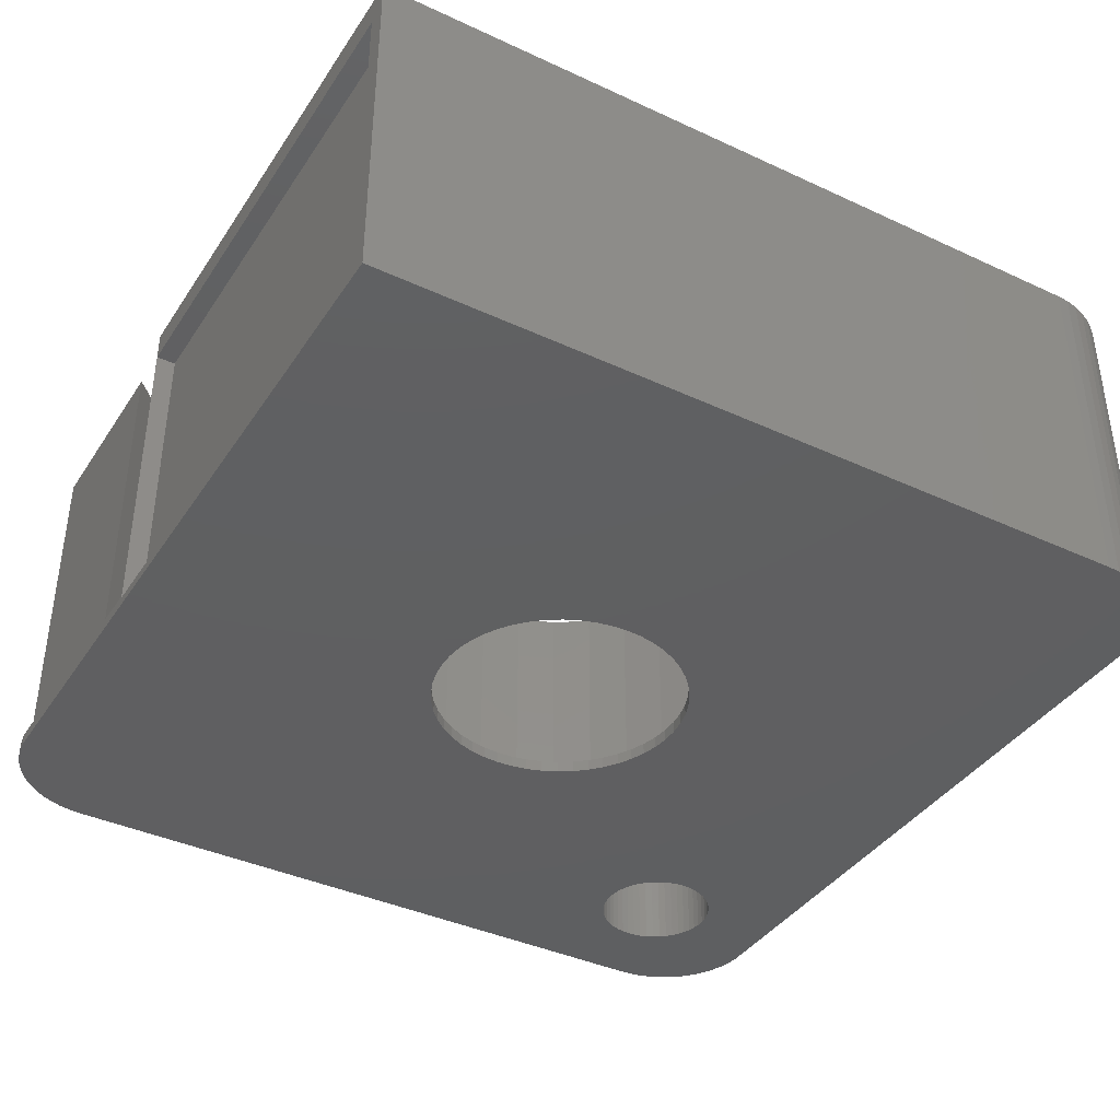
<metadata>
{"format":"stl","ext":"stl","renderer":"f3d","projection":"perspective","resolution":1024,"background":"white","views":[{"elev":-39.2,"azim":-120.1,"up":"+Z"}]}
</metadata>
<code>
# stl→obj: 466 verts, 936 faces
v -22 17.99 0
v -22 22 18
v -22 22 0
v -22 12.01 0
v -22 -17 18
v -22 -12.01 0
v -22 -17 0
v -16 21.99 18
v -16 22 18
v -16.47 4.228 18
v -16.87 2.131 18
v -12.39 -11.64 18
v -17.94 -21.91 18
v -17.31 -21.99 18
v -16.87 -2.131 18
v -17 0 18
v -18.55 -21.76 18
v -19.13 -21.52 18
v -19.68 -21.22 18
v -20.19 -20.85 18
v -20.64 -20.42 18
v -21.05 -19.94 18
v -21.38 -19.41 18
v -21.65 -18.84 18
v -21.84 -18.24 18
v -21.96 -17.63 18
v 4.01 21.99 18
v 6 19 18
v 6 20 18
v 0 19 18
v -1.067 16.97 18
v 0 16.97 18
v -3.185 16.7 18
v -5.253 16.17 18
v -7.238 15.38 18
v -9.109 14.35 18
v -10.84 13.1 18
v -12.39 11.64 18
v -13.75 9.992 18
v -14.9 8.19 18
v -15.81 6.258 18
v 11.5 17.5 18
v 22 17 18
v 21.97 17.5 18
v 17 0 18
v 22 -17 18
v 16.87 -2.131 18
v 16.47 -4.228 18
v 17.43 -13.24 18
v 17.79 -13.9 18
v 17.63 -13.55 18
v 17.91 -14.25 18
v 17.98 -15.38 18
v 18 -15 18
v 17.79 -16.1 18
v 21.96 -17.63 18
v 21.84 -18.24 18
v 17.63 -16.45 18
v 21.65 -18.84 18
v 17.43 -16.76 18
v 21.38 -19.41 18
v 21.05 -19.94 18
v 17.91 -15.75 18
v 17.98 -14.62 18
v 16.87 2.131 18
v 16.47 4.228 18
v 15.81 6.258 18
v 14.9 8.19 18
v 13.75 9.992 18
v 12.39 11.64 18
v 11.5 12.5 18
v 11.47 12.5 18
v 17.19 -17.05 18
v 20.64 -20.42 18
v 20.19 -20.85 18
v 16.91 -17.31 18
v 19.68 -21.22 18
v 19.13 -21.52 18
v 16.61 -17.53 18
v 18.55 -21.76 18
v 17.94 -21.91 18
v 16.28 -17.71 18
v 17.31 -21.99 18
v 15.93 -17.85 18
v 15.56 -17.95 18
v 15.19 -17.99 18
v 14.81 -17.99 18
v 14.44 -17.95 18
v 14.07 -17.85 18
v 13.72 -17.71 18
v 13.39 -17.53 18
v 5.253 -16.17 18
v 13.09 -17.31 18
v 12.81 -17.05 18
v 12.02 -14.62 18
v 9.109 -14.35 18
v 12 -15 18
v 12.02 -15.38 18
v 12.09 -15.75 18
v 12.21 -16.1 18
v 7.238 -15.38 18
v 12.37 -16.45 18
v 12.57 -16.76 18
v 3.185 -16.7 18
v 1.067 -16.97 18
v -1.067 -16.97 18
v -3.185 -16.7 18
v -5.253 -16.17 18
v -7.238 -15.38 18
v -9.109 -14.35 18
v -10.84 -13.1 18
v -13.75 -9.992 18
v -14.9 -8.19 18
v -15.81 -6.258 18
v -16.47 -4.228 18
v 15.81 -6.258 18
v 17.19 -12.95 18
v 16.91 -12.69 18
v 16.61 -12.47 18
v 14.9 -8.19 18
v 16.28 -12.29 18
v 15.93 -12.15 18
v 15.56 -12.05 18
v 13.75 -9.992 18
v 15.19 -12.01 18
v 14.81 -12.01 18
v 14.44 -12.05 18
v 14.07 -12.15 18
v 13.72 -12.29 18
v 12.39 -11.64 18
v 13.39 -12.47 18
v 13.09 -12.69 18
v 12.81 -12.95 18
v 12.57 -13.24 18
v 10.84 -13.1 18
v 12.37 -13.55 18
v 12.21 -13.9 18
v 12.09 -14.25 18
v 21.05 19.94 0.6
v 20.64 20.42 0
v 20.64 20.42 0.6
v 21.05 19.94 0
v 22 17 0
v 22 -17 0
v 17.31 21.99 0
v 16 21.99 0.6
v 17.31 21.99 0.6
v 6.131 21.99 0.6
v 4 21.99 0.5
v 4.01 21.99 0.6
v -16 21.99 0
v -16 21.99 0.5
v 6.131 21.99 16.5
v 16 21.99 16.5
v 4 21.99 16.5
v -16 21.99 16.5
v -17.31 -21.99 0
v 17.31 -21.99 0
v 21.96 -17.63 0
v 21.84 -18.24 0
v 18.55 21.76 0
v 17.94 21.91 0.6
v 18.55 21.76 0.6
v 17.94 21.91 0
v -20.64 -20.42 0
v -21.05 -19.94 0
v -21.89 -17.99 0
v -21.96 -17.63 0
v -21.84 -18.24 0
v -19.13 -21.52 0
v -18.55 -21.76 0
v 21.05 -19.94 0
v 20.64 -20.42 0
v 21.65 -18.84 0
v 21.96 17.63 0.6
v 21.84 18.24 0
v 21.84 18.24 0.6
v 21.96 17.63 0
v 21.38 19.41 0.6
v 21.38 19.41 0
v 21.65 18.84 0
v 21.65 18.84 0.6
v 20.19 20.85 0.6
v 20.19 20.85 0
v -19.68 -21.22 0
v -4.738 -4.45 0
v -13.09 -12.69 0
v -5.259 -3.821 0
v -6.5 0 0
v -12.02 14.62 0
v -12 15 0
v -13.39 -12.47 0
v -12.09 14.25 0
v -13.72 -12.29 0
v -12.21 13.9 0
v -5.696 -3.131 0
v -12.37 13.55 0
v -14.07 -12.15 0
v -12.57 13.24 0
v -6.044 -2.393 0
v -12.81 12.95 0
v -14.44 -12.05 0
v -13.09 12.69 0
v -6.296 -1.616 0
v -13.39 12.47 0
v -14.81 -12.01 0
v -13.72 12.29 0
v -6.449 -0.8147 0
v -14.07 12.15 0
v -14.44 12.05 0
v -14.81 12.01 0
v 17.79 -16.1 0
v 17.19 -12.95 0
v 17.43 -13.24 0
v 17.63 -16.45 0
v 17.63 -13.55 0
v 17.43 -16.76 0
v 21.38 -19.41 0
v 16.91 -12.69 0
v 17.79 -13.9 0
v 17.19 -17.05 0
v 16.61 -12.47 0
v 20.19 -20.85 0
v 17.91 -14.25 0
v 16.91 -17.31 0
v 19.68 -21.22 0
v 16.28 -12.29 0
v 19.13 -21.52 0
v 17.98 -14.62 0
v 16.61 -17.53 0
v 18.55 -21.76 0
v 18 -15 0
v 15.93 -12.15 0
v 17.98 -15.38 0
v 17.94 -21.91 0
v 17.91 -15.75 0
v 16.28 -17.71 0
v 15.93 -17.85 0
v 15.56 -17.95 0
v 15.19 -17.99 0
v 14.81 -17.99 0
v 14.44 -17.95 0
v 14.07 -17.85 0
v 13.72 -17.71 0
v 13.39 -17.53 0
v 13.09 -17.31 0
v -13.09 -17.31 0
v 1.218 -6.385 0
v 12 -15 0
v 12.02 -15.38 0
v 0.4081 -6.487 0
v 12.09 -15.75 0
v -12.09 -15.75 0
v 12.21 -16.1 0
v 6.449 -0.8147 0
v 6.5 0 0
v 6.296 -1.616 0
v 6.044 -2.393 0
v 5.696 -3.131 0
v -12.21 -16.1 0
v 12.37 -16.45 0
v 5.259 -3.821 0
v 4.738 -4.45 0
v -12.37 -16.45 0
v 12.57 -16.76 0
v 4.143 -5.008 0
v 3.483 -5.488 0
v 2.768 -5.881 0
v -12.57 -16.76 0
v 12.81 -17.05 0
v 2.009 -6.182 0
v -0.4081 -6.487 0
v -12.02 -15.38 0
v -1.218 -6.385 0
v -12 -15 0
v -2.009 -6.182 0
v -4.143 -5.008 0
v -12.81 -12.95 0
v -12.57 -13.24 0
v -12.37 -13.55 0
v -3.483 -5.488 0
v -12.21 -13.9 0
v -2.768 -5.881 0
v -12.09 -14.25 0
v -12.02 -14.62 0
v -12.81 -17.05 0
v -13.39 -17.53 0
v -13.72 -17.71 0
v -14.07 -17.85 0
v -14.44 -17.95 0
v -14.81 -17.99 0
v -17.94 -21.91 0
v -20.19 -20.85 0
v -21.38 -19.41 0
v -21.65 -18.84 0
v 6.296 1.616 0
v 6.449 0.8147 0
v 6.044 2.393 0
v 5.696 3.131 0
v 5.259 3.821 0
v 4.738 4.45 0
v 15.56 -12.05 0
v 15.19 -12.01 0
v 14.81 -12.01 0
v 14.44 -12.05 0
v 14.07 -12.15 0
v 13.72 -12.29 0
v 13.39 -12.47 0
v 13.09 -12.69 0
v 12.81 -12.95 0
v 12.57 -13.24 0
v 12.37 -13.55 0
v 12.21 -13.9 0
v 12.09 -14.25 0
v 12.02 -14.62 0
v 19.68 21.22 0
v 19.13 21.52 0
v 4.143 5.008 0
v 3.483 5.488 0
v 2.768 5.881 0
v 2.009 6.182 0
v 1.218 6.385 0
v 0.4081 6.487 0
v -12.09 15.75 0
v -0.4081 6.487 0
v -12.02 15.38 0
v -1.218 6.385 0
v -2.009 6.182 0
v -2.768 5.881 0
v -3.483 5.488 0
v -4.143 5.008 0
v -6.449 0.8147 0
v -6.296 1.616 0
v -6.044 2.393 0
v -5.696 3.131 0
v -5.259 3.821 0
v -4.738 4.45 0
v -12.21 16.1 0
v -12.37 16.45 0
v -12.57 16.76 0
v -12.81 17.05 0
v -13.09 17.31 0
v -13.39 17.53 0
v -13.72 17.71 0
v -14.07 17.85 0
v -14.44 17.95 0
v -14.81 17.99 0
v -16 22 0
v 21.97 17.5 0.6
v 19.13 21.52 0.6
v 19.68 21.22 0.6
v -16 22 0.5
v -16 22 16.5
v -21 22 0.5
v -21 22 16.5
v -21 21 16.5
v -21 21 0.5
v 4 21 16.5
v 4 21 0.5
v 0 19 0.6
v 0 16.97 0.6
v 6 19 16.5
v 7 19 0.6
v 7 19 16.5
v 9.121 19 0.6
v 16 19 16.5
v 9.121 19 16.5
v 16 19 0.6
v 11.47 12.5 0.6
v 6.449 0.8147 0.6
v 6.5 0 0.6
v 6.296 1.616 0.6
v 6.044 2.393 0.6
v 5.696 3.131 0.6
v 5.259 3.821 0.6
v 4.738 4.45 0.6
v 4.143 5.008 0.6
v 3.483 5.488 0.6
v 2.768 5.881 0.6
v 2.009 6.182 0.6
v 1.218 6.385 0.6
v 0.4081 6.487 0.6
v -0.4081 6.487 0.6
v -1.067 16.97 0.6
v -1.218 6.385 0.6
v -3.185 16.7 0.6
v -2.009 6.182 0.6
v -5.253 16.17 0.6
v -2.768 5.881 0.6
v -7.238 15.38 0.6
v -3.483 5.488 0.6
v -9.109 14.35 0.6
v -4.143 5.008 0.6
v -10.84 13.1 0.6
v -4.738 4.45 0.6
v -12.39 11.64 0.6
v -5.259 3.821 0.6
v -13.75 9.992 0.6
v -5.696 3.131 0.6
v 11.5 17.5 0.6
v 11.5 12.5 0.6
v 10.84 -13.1 0.6
v 6.449 -0.8147 0.6
v 16.87 2.131 0.6
v 16.87 -2.131 0.6
v 17 0 0.6
v 16.47 4.228 0.6
v 16.47 -4.228 0.6
v 15.81 6.258 0.6
v 15.81 -6.258 0.6
v 14.9 8.19 0.6
v 14.9 -8.19 0.6
v 13.75 9.992 0.6
v 13.75 -9.992 0.6
v 12.39 11.64 0.6
v 12.39 -11.64 0.6
v 6.296 -1.616 0.6
v 6.044 -2.393 0.6
v 5.696 -3.131 0.6
v 5.259 -3.821 0.6
v 4.738 -4.45 0.6
v 4.143 -5.008 0.6
v 9.109 -14.35 0.6
v 3.483 -5.488 0.6
v 7.238 -15.38 0.6
v 2.768 -5.881 0.6
v 5.253 -16.17 0.6
v 2.009 -6.182 0.6
v 3.185 -16.7 0.6
v 1.218 -6.385 0.6
v 1.067 -16.97 0.6
v 0.4081 -6.487 0.6
v -0.4081 -6.487 0.6
v -1.067 -16.97 0.6
v -1.218 -6.385 0.6
v -3.185 -16.7 0.6
v -2.009 -6.182 0.6
v -5.253 -16.17 0.6
v -2.768 -5.881 0.6
v -7.238 -15.38 0.6
v -3.483 -5.488 0.6
v -9.109 -14.35 0.6
v -4.143 -5.008 0.6
v -10.84 -13.1 0.6
v -4.738 -4.45 0.6
v -12.39 -11.64 0.6
v -5.259 -3.821 0.6
v -13.75 -9.992 0.6
v -5.696 -3.131 0.6
v -14.9 -8.19 0.6
v -6.044 -2.393 0.6
v -15.81 -6.258 0.6
v -6.296 -1.616 0.6
v -16.47 -4.228 0.6
v -6.449 -0.8147 0.6
v -16.87 -2.131 0.6
v -6.5 0 0.6
v -14.9 8.19 0.6
v -6.044 2.393 0.6
v -15.81 6.258 0.6
v -6.296 1.616 0.6
v -16.47 4.228 0.6
v -6.449 0.8147 0.6
v -16.87 2.131 0.6
v -17 0 0.6
v 6 20 16.5
f 1 2 3
f 4 2 1
f 5 4 6
f 5 6 7
f 4 5 2
f 2 8 9
f 8 2 10
f 10 2 11
f 12 13 14
f 15 5 13
f 11 2 16
f 13 5 17
f 17 5 18
f 18 5 19
f 19 5 20
f 20 5 21
f 21 5 22
f 22 5 23
f 23 5 24
f 24 5 25
f 16 2 5
f 25 5 26
f 27 28 29
f 27 30 28
f 30 31 32
f 30 33 31
f 8 30 27
f 34 30 8
f 30 34 33
f 34 8 35
f 35 8 36
f 8 37 36
f 8 38 37
f 8 39 38
f 8 40 39
f 8 41 40
f 41 8 10
f 42 43 44
f 43 45 46
f 47 46 45
f 48 46 47
f 49 46 48
f 50 46 51
f 52 46 50
f 53 46 54
f 46 55 56
f 57 58 59
f 60 59 58
f 61 60 62
f 59 60 61
f 56 58 57
f 58 56 55
f 55 46 63
f 54 46 64
f 64 46 52
f 63 46 53
f 43 65 45
f 43 66 65
f 43 67 66
f 43 68 67
f 43 69 68
f 43 70 69
f 43 42 70
f 71 70 42
f 70 71 72
f 73 62 60
f 62 73 74
f 74 73 75
f 76 75 73
f 75 76 77
f 77 76 78
f 79 78 76
f 78 79 80
f 80 79 81
f 82 81 79
f 81 82 83
f 84 83 82
f 85 83 84
f 86 83 85
f 87 83 86
f 88 83 87
f 89 83 88
f 90 83 89
f 91 83 90
f 92 91 93
f 92 93 94
f 95 96 97
f 97 96 98
f 98 96 99
f 99 96 100
f 101 100 96
f 100 101 102
f 102 101 103
f 103 101 94
f 92 94 101
f 91 92 83
f 104 83 92
f 105 83 104
f 106 83 105
f 14 106 107
f 14 107 108
f 106 14 83
f 109 14 108
f 110 14 109
f 111 14 110
f 12 14 111
f 13 12 112
f 13 112 113
f 13 113 114
f 13 114 115
f 13 115 15
f 5 15 16
f 46 49 51
f 116 49 48
f 49 116 117
f 117 116 118
f 118 116 119
f 120 119 116
f 119 120 121
f 121 120 122
f 122 120 123
f 124 123 120
f 123 124 125
f 125 124 126
f 126 124 127
f 127 124 128
f 124 129 128
f 130 129 124
f 129 130 131
f 131 130 132
f 132 130 133
f 133 130 134
f 135 134 130
f 134 135 136
f 136 135 137
f 137 135 138
f 96 95 135
f 138 135 95
f 139 140 141
f 140 139 142
f 46 143 43
f 143 46 144
f 145 146 147
f 146 145 148
f 149 148 145
f 148 149 150
f 151 149 145
f 149 151 152
f 146 153 154
f 153 146 148
f 27 155 8
f 150 155 27
f 155 150 149
f 8 155 156
f 157 83 14
f 83 157 158
f 57 159 56
f 159 57 160
f 161 162 163
f 162 161 164
f 165 22 166
f 22 165 21
f 167 26 168
f 25 167 169
f 167 25 26
f 170 17 18
f 17 170 171
f 74 172 62
f 172 74 173
f 59 160 57
f 160 59 174
f 175 176 177
f 176 175 178
f 179 142 139
f 142 179 180
f 177 181 182
f 181 177 176
f 140 183 141
f 183 140 184
f 185 18 19
f 18 185 170
f 168 5 7
f 5 168 26
f 186 187 188
f 189 190 191
f 192 188 187
f 189 193 190
f 194 188 192
f 189 195 193
f 188 194 196
f 189 197 195
f 198 196 194
f 189 199 197
f 196 198 200
f 189 201 199
f 202 200 198
f 189 203 201
f 200 202 204
f 189 205 203
f 206 204 202
f 189 207 205
f 204 206 208
f 189 209 207
f 208 206 189
f 189 210 209
f 6 189 206
f 189 211 210
f 4 189 6
f 189 4 211
f 212 144 159
f 213 144 214
f 215 159 160
f 144 213 143
f 215 160 174
f 144 216 214
f 217 174 218
f 219 143 213
f 217 218 172
f 144 220 216
f 221 172 173
f 222 143 219
f 221 173 223
f 144 224 220
f 225 223 226
f 227 143 222
f 225 226 228
f 144 229 224
f 230 228 231
f 144 232 229
f 233 143 227
f 144 234 232
f 230 231 235
f 144 236 234
f 144 212 236
f 159 215 212
f 174 217 215
f 237 235 158
f 172 221 217
f 223 225 221
f 228 230 225
f 235 237 230
f 158 238 237
f 158 239 238
f 158 240 239
f 158 241 240
f 158 242 241
f 158 243 242
f 158 244 243
f 158 245 244
f 158 246 245
f 247 246 158
f 248 249 250
f 251 250 252
f 253 252 254
f 249 255 256
f 249 257 255
f 249 258 257
f 249 259 258
f 260 254 261
f 249 262 259
f 249 263 262
f 264 261 265
f 249 266 263
f 249 267 266
f 249 268 267
f 269 265 270
f 249 271 268
f 246 247 270
f 249 248 271
f 250 251 248
f 254 260 253
f 252 253 251
f 251 253 272
f 272 273 274
f 275 274 273
f 274 275 276
f 277 278 186
f 278 277 279
f 279 277 280
f 281 280 277
f 280 281 282
f 283 282 281
f 282 283 284
f 284 276 285
f 276 284 283
f 285 276 275
f 273 272 253
f 261 264 260
f 265 269 264
f 270 286 269
f 270 247 286
f 157 247 158
f 247 157 287
f 287 157 288
f 288 157 289
f 289 157 290
f 290 157 291
f 292 291 157
f 171 291 292
f 170 291 171
f 185 291 170
f 293 291 185
f 165 291 293
f 166 291 165
f 294 291 166
f 295 291 294
f 169 291 295
f 291 169 167
f 296 143 297
f 298 143 296
f 299 143 298
f 300 143 299
f 301 143 300
f 145 143 301
f 143 145 178
f 178 145 176
f 176 145 181
f 180 145 142
f 142 145 140
f 143 233 297
f 256 233 302
f 256 302 303
f 256 303 304
f 256 304 305
f 256 305 306
f 256 306 307
f 256 307 308
f 256 308 309
f 256 309 310
f 256 310 311
f 256 311 312
f 256 312 313
f 256 313 314
f 256 314 315
f 256 315 249
f 233 256 297
f 140 145 184
f 184 145 316
f 317 145 161
f 161 145 164
f 316 145 317
f 181 145 180
f 318 145 301
f 319 145 318
f 320 145 319
f 321 145 320
f 322 145 321
f 323 145 322
f 324 323 325
f 326 325 327
f 191 327 328
f 191 328 329
f 191 329 330
f 191 330 331
f 187 186 278
f 189 191 332
f 332 191 333
f 333 191 334
f 191 335 334
f 191 336 335
f 191 337 336
f 191 331 337
f 327 191 326
f 325 326 324
f 323 324 338
f 323 338 145
f 339 145 338
f 340 145 339
f 341 145 340
f 151 341 342
f 151 342 343
f 151 343 344
f 151 344 345
f 151 345 346
f 151 346 347
f 341 151 145
f 1 151 347
f 3 151 1
f 151 3 348
f 273 285 275
f 253 285 273
f 253 284 285
f 260 284 253
f 260 282 284
f 264 282 260
f 264 280 282
f 269 280 264
f 269 279 280
f 286 279 269
f 286 278 279
f 247 278 286
f 247 187 278
f 287 187 247
f 287 192 187
f 288 192 287
f 288 194 192
f 289 194 288
f 289 198 194
f 290 198 289
f 290 202 198
f 291 202 290
f 291 206 202
f 168 291 167
f 291 168 7
f 291 7 206
f 206 7 6
f 190 326 191
f 193 326 190
f 193 324 326
f 195 324 193
f 195 338 324
f 197 338 195
f 197 339 338
f 199 339 197
f 199 340 339
f 201 340 199
f 201 341 340
f 203 341 201
f 203 342 341
f 205 342 203
f 205 343 342
f 207 343 205
f 207 344 343
f 209 344 207
f 209 345 344
f 210 345 209
f 210 346 345
f 211 346 210
f 211 347 346
f 4 347 211
f 347 4 1
f 171 13 17
f 13 171 292
f 292 14 13
f 14 292 157
f 228 77 78
f 77 228 226
f 158 81 83
f 81 158 235
f 56 144 46
f 144 56 159
f 62 218 61
f 218 62 172
f 61 174 59
f 174 61 218
f 182 180 179
f 180 182 181
f 44 43 349
f 349 178 175
f 349 143 178
f 143 349 43
f 164 147 162
f 147 164 145
f 317 163 350
f 163 317 161
f 184 351 183
f 351 184 316
f 316 350 351
f 350 316 317
f 293 19 20
f 19 293 185
f 165 20 21
f 20 165 293
f 294 24 295
f 24 294 23
f 295 25 169
f 25 295 24
f 235 80 81
f 80 235 231
f 166 23 294
f 23 166 22
f 231 78 80
f 78 231 228
f 223 74 75
f 74 223 173
f 226 75 77
f 75 226 223
f 152 348 352
f 348 152 151
f 8 353 9
f 353 8 156
f 352 348 354
f 355 9 353
f 9 355 2
f 3 355 354
f 355 3 2
f 3 354 348
f 356 354 355
f 354 356 357
f 358 156 155
f 356 156 358
f 355 156 356
f 156 355 353
f 359 155 149
f 155 359 358
f 352 354 152
f 152 359 149
f 357 152 354
f 152 357 359
f 359 356 358
f 356 359 357
f 232 64 229
f 64 232 54
f 305 126 127
f 126 305 304
f 239 86 85
f 86 239 240
f 221 60 217
f 60 221 73
f 219 117 118
f 117 219 213
f 134 310 133
f 310 134 311
f 308 129 131
f 129 308 307
f 212 63 236
f 63 212 55
f 220 51 216
f 51 220 50
f 229 52 224
f 52 229 64
f 233 121 122
f 121 233 227
f 222 118 119
f 118 222 219
f 138 313 137
f 313 138 314
f 136 311 134
f 311 136 312
f 309 131 132
f 131 309 308
f 306 127 128
f 127 306 305
f 238 85 84
f 85 238 239
f 230 82 79
f 82 230 237
f 224 50 220
f 50 224 52
f 214 117 213
f 117 214 49
f 216 49 214
f 49 216 51
f 303 123 125
f 123 303 302
f 302 122 123
f 122 302 233
f 304 125 126
f 125 304 303
f 227 119 121
f 119 227 222
f 137 312 136
f 312 137 313
f 95 314 138
f 314 95 315
f 97 315 95
f 315 97 249
f 98 249 97
f 249 98 250
f 310 132 133
f 132 310 309
f 307 128 129
f 128 307 306
f 234 54 232
f 54 234 53
f 217 58 215
f 58 217 60
f 236 53 234
f 53 236 63
f 245 93 91
f 93 245 246
f 103 261 102
f 261 103 265
f 246 94 93
f 94 246 270
f 99 250 98
f 250 99 252
f 225 79 76
f 79 225 230
f 215 55 212
f 55 215 58
f 242 89 88
f 89 242 243
f 243 90 89
f 90 243 244
f 100 252 99
f 252 100 254
f 102 254 100
f 254 102 261
f 221 76 73
f 76 221 225
f 237 84 82
f 84 237 238
f 244 91 90
f 91 244 245
f 94 265 103
f 265 94 270
f 241 88 87
f 88 241 242
f 240 87 86
f 87 240 241
f 32 360 30
f 360 32 361
f 30 362 28
f 360 362 30
f 363 362 360
f 362 363 364
f 365 366 367
f 366 365 368
f 369 370 371
f 369 372 370
f 369 373 372
f 369 374 373
f 369 375 374
f 369 376 375
f 369 377 376
f 369 378 377
f 369 379 378
f 380 369 361
f 369 380 379
f 380 361 381
f 361 363 360
f 381 361 382
f 361 383 382
f 384 383 361
f 384 385 383
f 386 385 384
f 385 386 387
f 388 387 386
f 387 388 389
f 390 389 388
f 389 390 391
f 392 391 390
f 391 392 393
f 394 393 392
f 393 394 395
f 396 395 394
f 395 396 397
f 397 398 399
f 398 397 396
f 177 349 175
f 368 177 182
f 368 182 179
f 368 179 139
f 368 139 141
f 368 141 183
f 368 183 351
f 368 351 350
f 368 350 163
f 368 163 162
f 368 162 147
f 368 147 146
f 177 368 349
f 368 400 349
f 400 369 401
f 365 369 400
f 365 400 368
f 369 365 363
f 369 371 402
f 403 402 371
f 361 369 363
f 148 363 365
f 363 148 150
f 404 405 406
f 407 405 404
f 407 408 405
f 409 408 407
f 409 410 408
f 411 410 409
f 411 412 410
f 413 412 411
f 413 414 412
f 369 413 415
f 413 369 414
f 414 369 416
f 416 369 402
f 417 402 403
f 418 402 417
f 419 402 418
f 420 402 419
f 421 402 420
f 422 402 421
f 402 422 423
f 424 423 422
f 423 424 425
f 426 425 424
f 425 426 427
f 428 427 426
f 427 428 429
f 430 429 428
f 430 431 429
f 432 431 430
f 433 431 432
f 433 434 431
f 435 434 433
f 436 435 437
f 438 437 439
f 435 436 434
f 440 439 441
f 442 441 443
f 444 443 445
f 437 438 436
f 446 445 447
f 448 447 449
f 450 449 451
f 452 451 453
f 454 453 455
f 439 440 438
f 456 455 457
f 458 399 398
f 399 458 459
f 441 442 440
f 460 459 458
f 443 444 442
f 459 460 461
f 445 446 444
f 462 461 460
f 447 448 446
f 461 462 463
f 449 450 448
f 464 463 462
f 451 452 450
f 463 464 457
f 453 454 452
f 465 457 464
f 455 456 454
f 457 465 456
f 409 68 411
f 68 409 67
f 411 69 413
f 69 411 68
f 390 34 35
f 34 390 388
f 41 458 40
f 458 41 460
f 405 45 406
f 45 405 47
f 425 92 101
f 92 425 427
f 369 70 72
f 70 369 415
f 16 464 11
f 464 16 465
f 11 462 10
f 462 11 464
f 39 396 38
f 396 39 398
f 386 31 33
f 31 386 384
f 396 37 38
f 37 396 394
f 412 116 410
f 116 412 120
f 434 107 106
f 107 434 436
f 427 104 92
f 104 427 429
f 404 66 407
f 66 404 65
f 407 67 409
f 67 407 66
f 413 70 415
f 70 413 69
f 384 32 31
f 32 384 361
f 10 460 41
f 460 10 462
f 40 398 39
f 398 40 458
f 388 33 34
f 33 388 386
f 392 35 36
f 35 392 390
f 394 36 37
f 36 394 392
f 406 65 404
f 65 406 45
f 416 124 414
f 124 416 130
f 414 120 412
f 120 414 124
f 15 465 16
f 465 15 456
f 112 450 113
f 450 112 448
f 115 456 15
f 456 115 454
f 113 452 114
f 452 113 450
f 429 105 104
f 105 429 431
f 416 135 130
f 135 416 402
f 410 48 408
f 48 410 116
f 444 12 111
f 12 444 446
f 440 110 109
f 110 440 442
f 114 454 115
f 454 114 452
f 423 101 96
f 101 423 425
f 408 47 405
f 47 408 48
f 431 106 105
f 106 431 434
f 438 109 108
f 109 438 440
f 442 111 110
f 111 442 444
f 12 448 112
f 448 12 446
f 402 96 135
f 96 402 423
f 436 108 107
f 108 436 438
f 256 370 297
f 370 256 371
f 457 332 463
f 332 457 189
f 325 382 383
f 382 325 323
f 251 433 432
f 433 251 272
f 318 376 377
f 376 318 301
f 337 393 395
f 393 337 331
f 329 387 389
f 387 329 328
f 259 418 258
f 418 259 419
f 298 374 299
f 374 298 373
f 299 375 300
f 375 299 374
f 321 379 380
f 379 321 320
f 322 380 381
f 380 322 321
f 320 378 379
f 378 320 319
f 459 335 399
f 335 459 334
f 397 337 395
f 337 397 336
f 461 334 459
f 334 461 333
f 327 383 385
f 383 327 325
f 248 432 430
f 432 248 251
f 268 428 426
f 428 268 271
f 296 373 298
f 373 296 372
f 297 372 296
f 372 297 370
f 300 376 301
f 376 300 375
f 323 381 382
f 381 323 322
f 319 377 378
f 377 319 318
f 399 336 397
f 336 399 335
f 463 333 461
f 333 463 332
f 330 389 391
f 389 330 329
f 331 391 393
f 391 331 330
f 328 385 387
f 385 328 327
f 255 371 256
f 371 255 403
f 263 422 421
f 422 263 266
f 262 419 259
f 419 262 420
f 258 417 257
f 417 258 418
f 263 420 262
f 420 263 421
f 451 204 453
f 204 451 200
f 271 430 428
f 430 271 248
f 257 403 255
f 403 257 417
f 266 424 422
f 424 266 267
f 267 426 424
f 426 267 268
f 276 439 437
f 439 276 283
f 274 437 435
f 437 274 276
f 449 200 451
f 200 449 196
f 445 188 447
f 188 445 186
f 447 196 449
f 196 447 188
f 277 445 443
f 445 277 186
f 453 208 455
f 208 453 204
f 455 189 457
f 189 455 208
f 281 443 441
f 443 281 277
f 283 441 439
f 441 283 281
f 272 435 433
f 435 272 274
f 349 42 44
f 42 349 400
f 366 146 154
f 146 366 368
f 28 466 29
f 466 28 362
f 364 466 362
f 154 367 366
f 367 154 153
f 466 27 29
f 27 466 150
f 363 466 364
f 466 363 150
f 365 153 148
f 153 365 367
f 401 42 400
f 42 401 71
f 401 72 71
f 72 401 369

</code>
